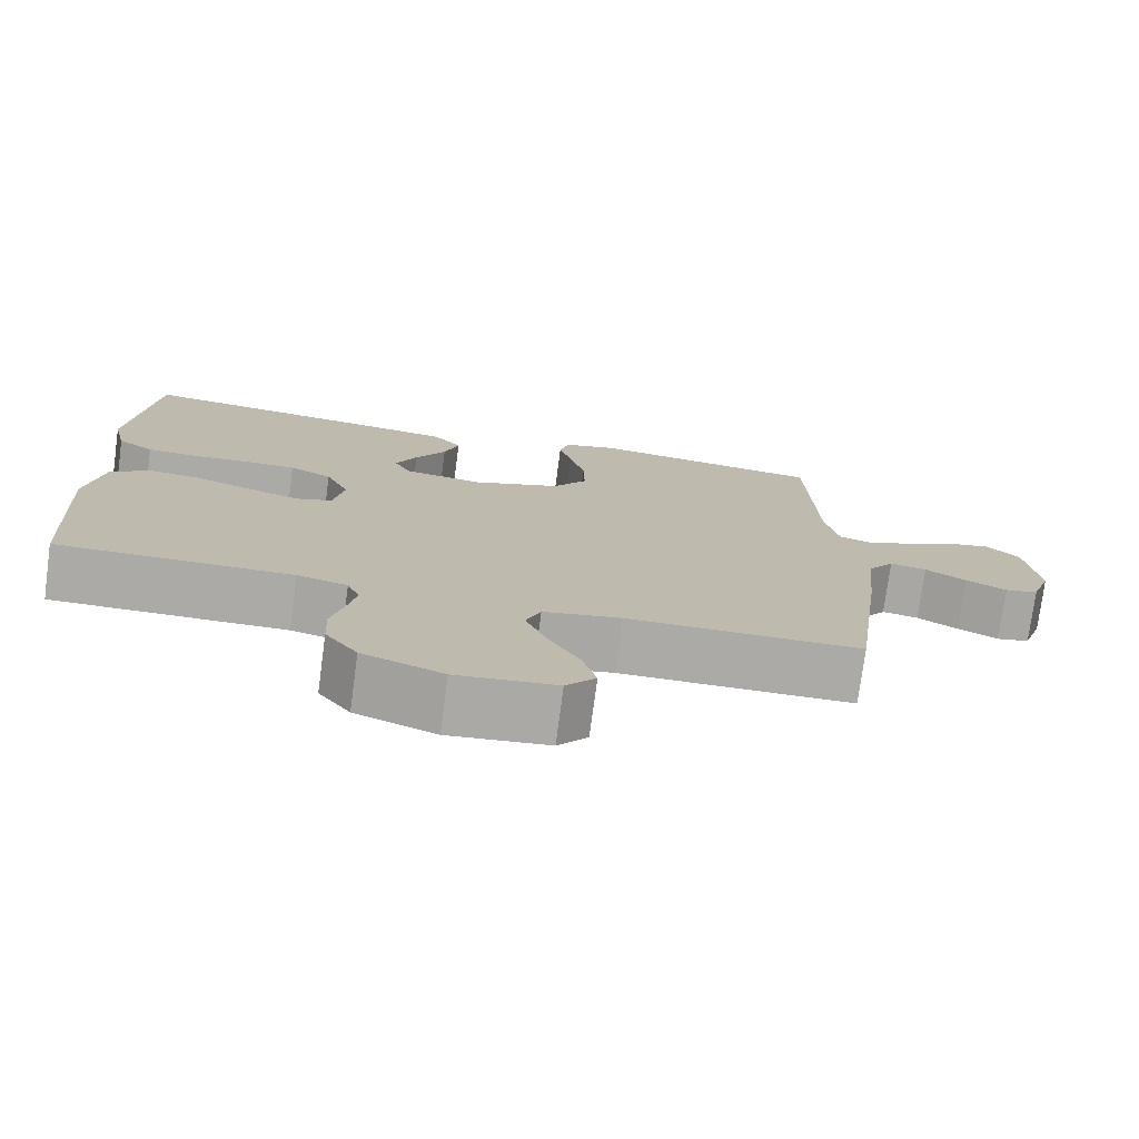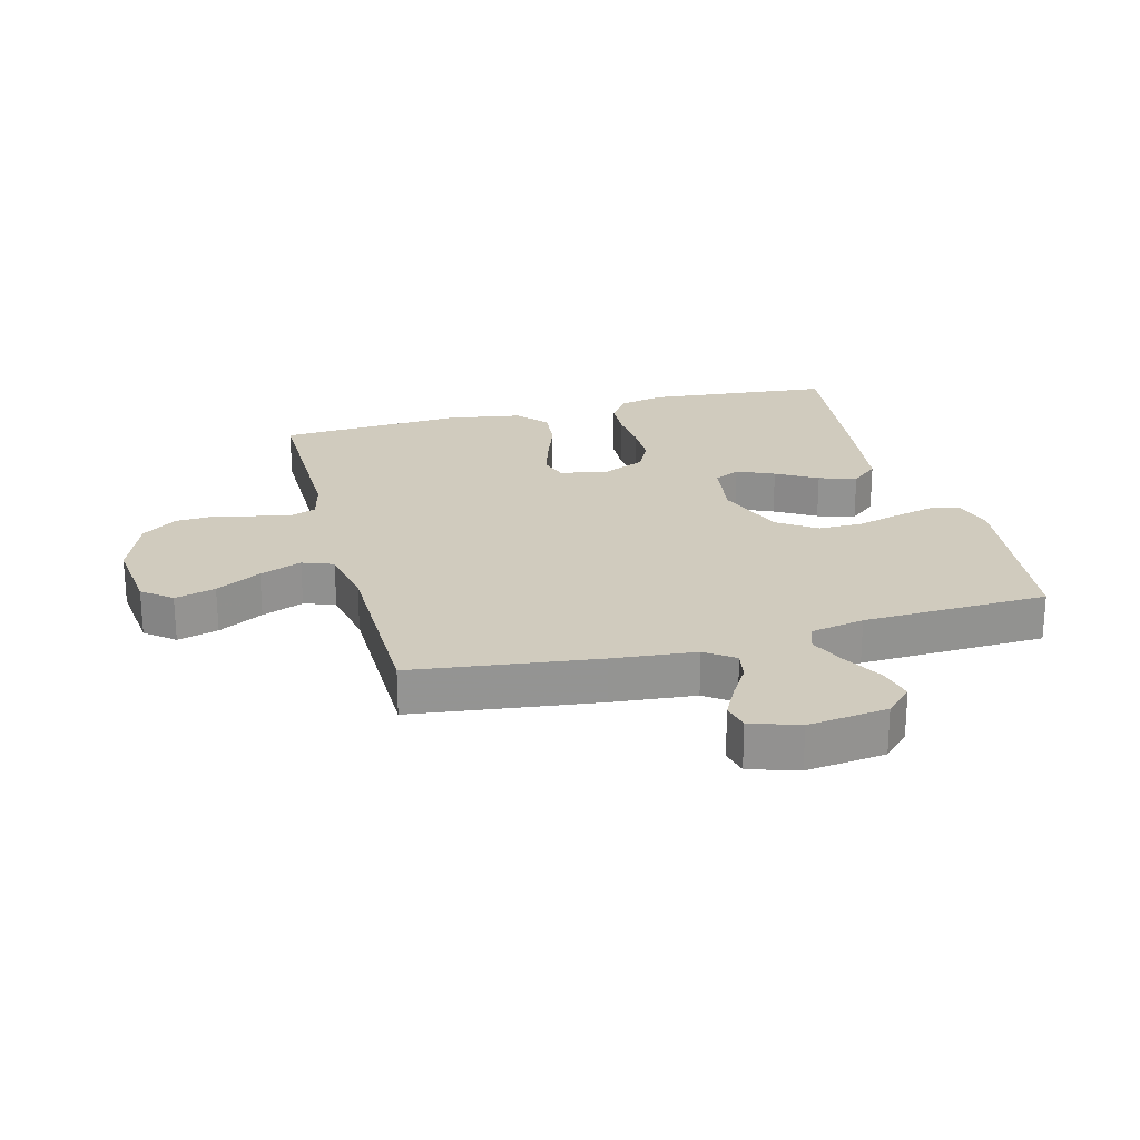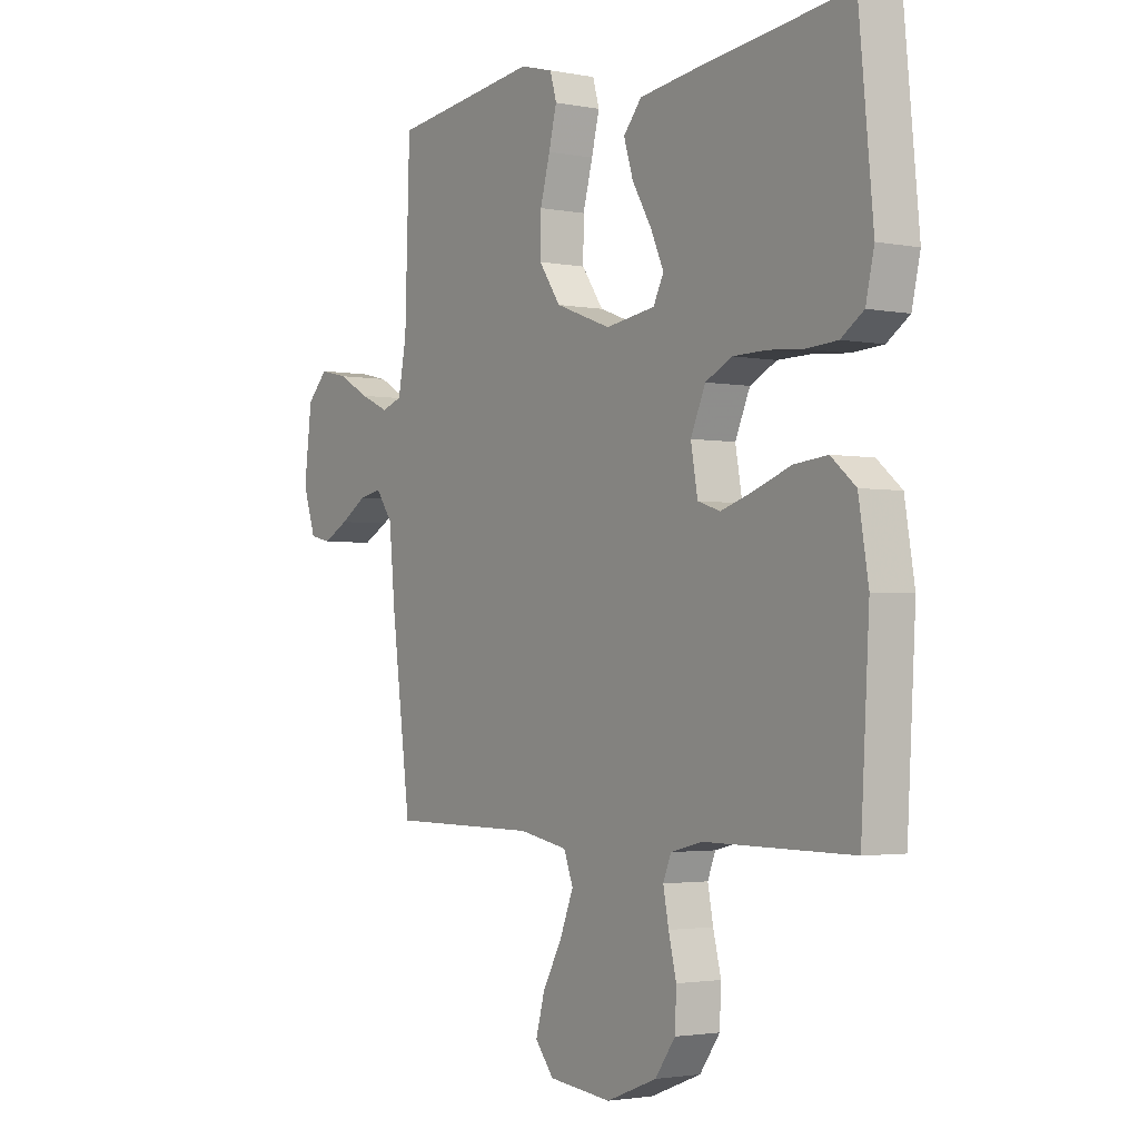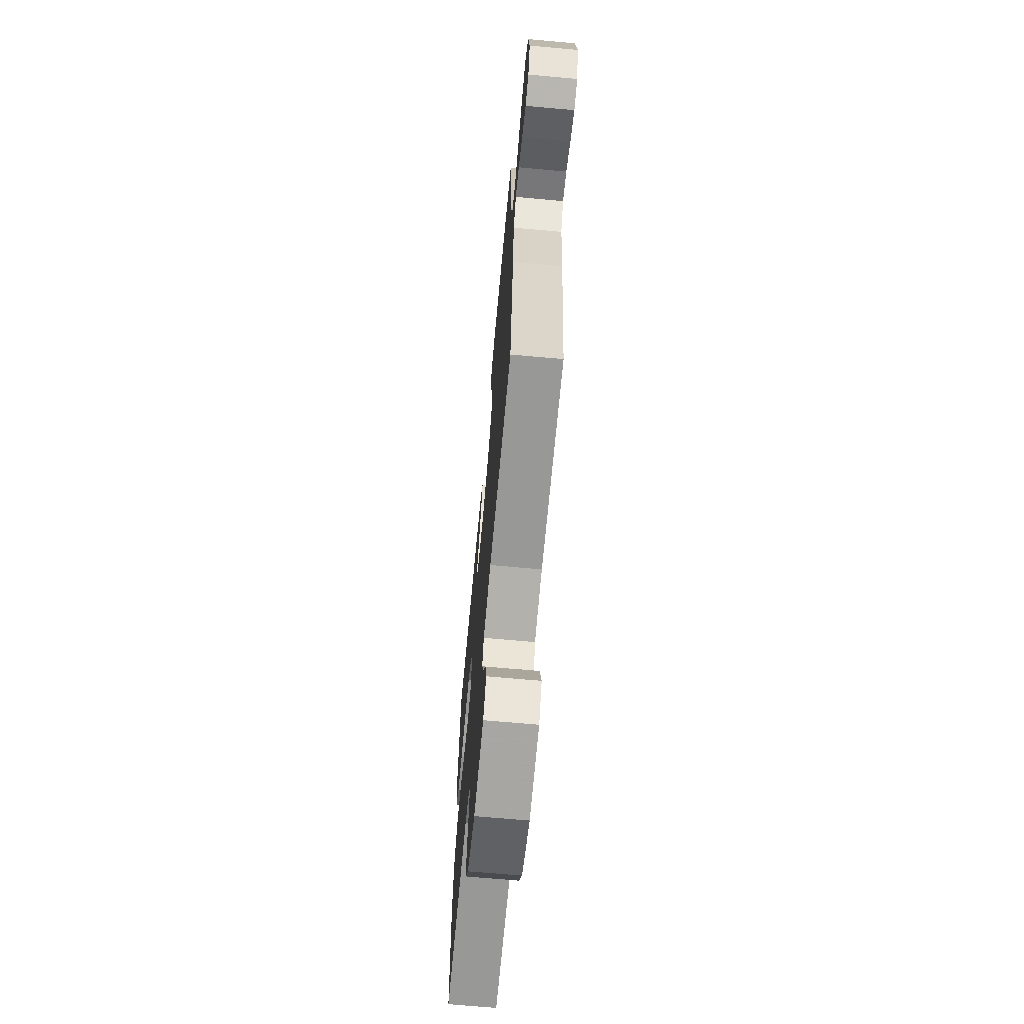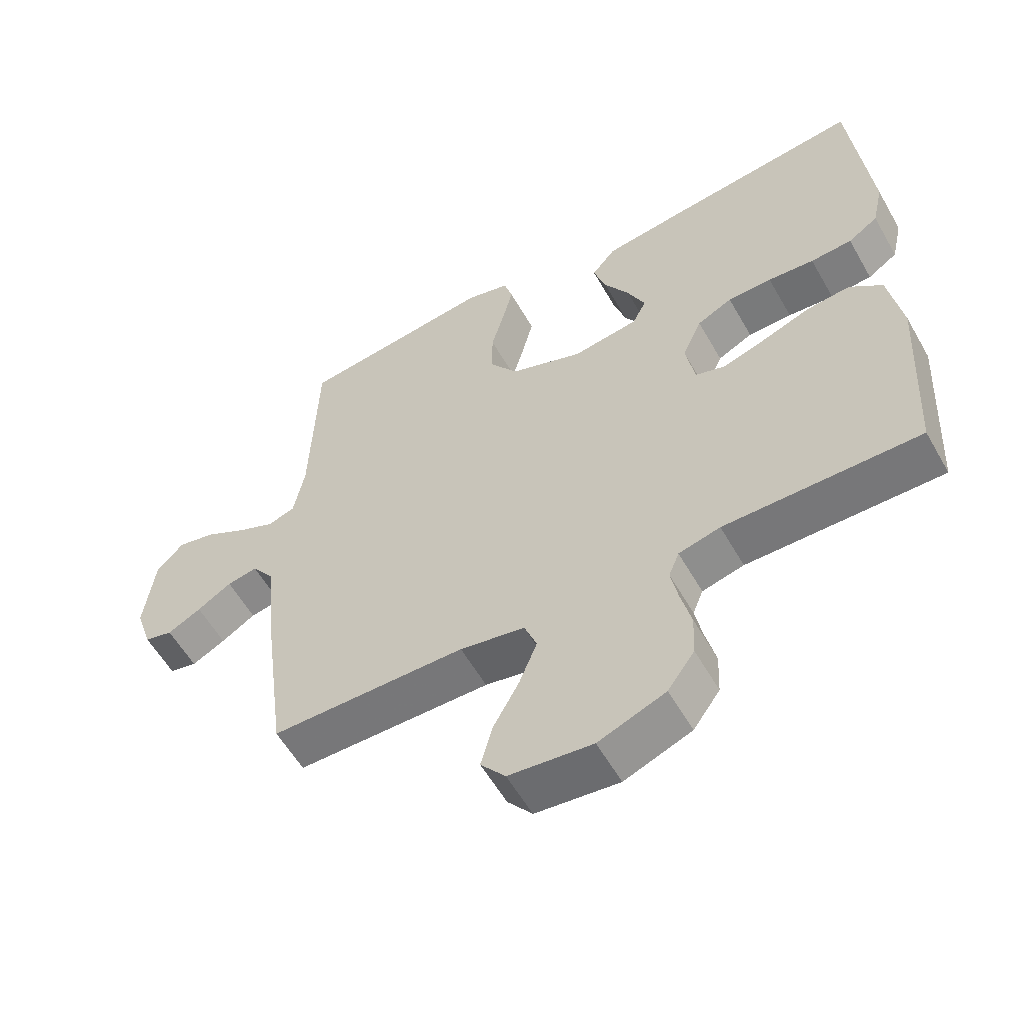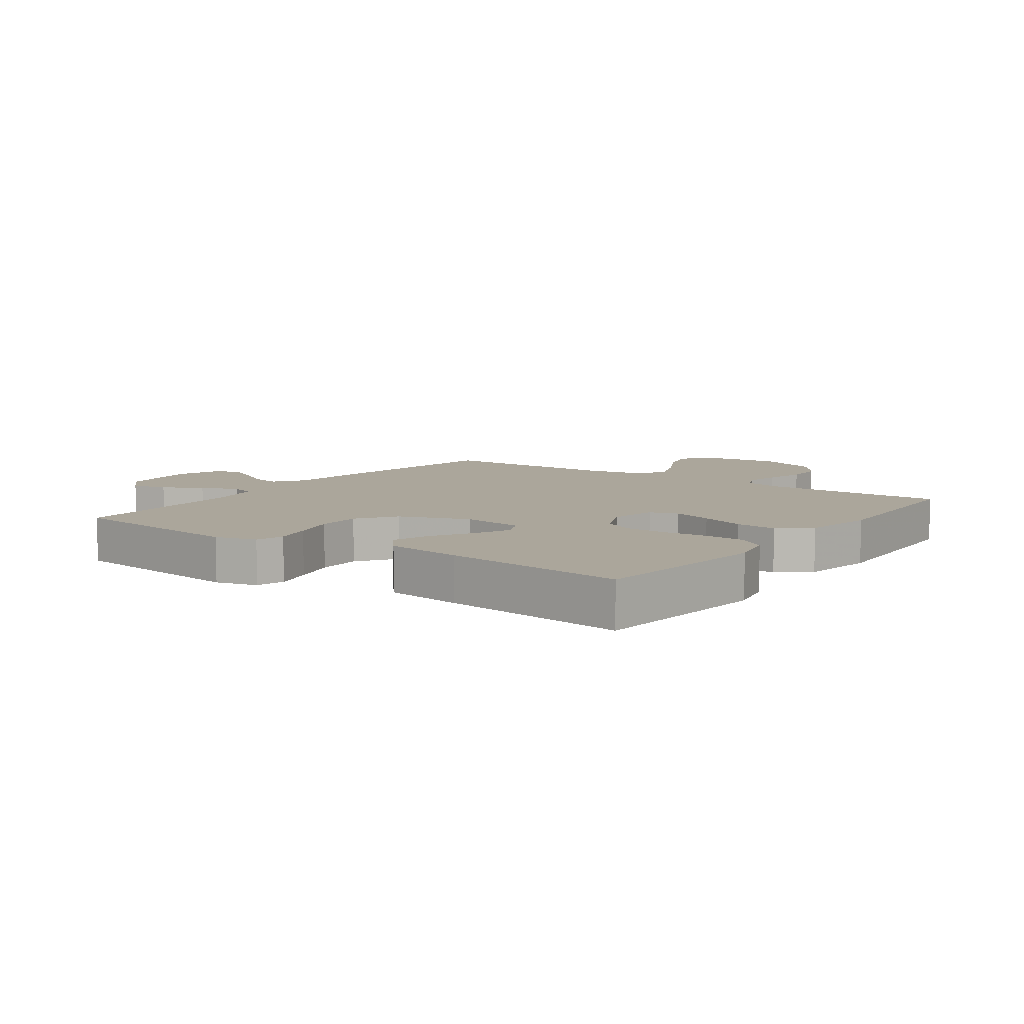
<metadata>
{"format":"obj","ext":"obj","renderer":"f3d","projection":"perspective","resolution":1024,"background":"white","views":[{"elev":-76.0,"azim":172.4,"up":"+Z"},{"elev":23.4,"azim":-104.9,"up":"+Y"},{"elev":-2.4,"azim":55.6,"up":"+Z"},{"elev":-68.1,"azim":-95.2,"up":"+Z"},{"elev":-57.5,"azim":29.5,"up":"+Z"},{"elev":8.0,"azim":35.7,"up":"+Y"}]}
</metadata>
<code>
v -0.5 0.07 -0.5
v -0.539 0.07 -0.2
v -0.552 0.07 -0.066
v -0.586 0.07 -0.019
v -0.633 0.07 -0.028
v -0.686 0.07 -0.061
v -0.738 0.07 -0.088
v -0.781 0.07 -0.078
v -0.807 0.07 0
v -0.791 0.07 0.129
v -0.749 0.07 0.172
v -0.691 0.07 0.159
v -0.628 0.07 0.124
v -0.569 0.07 0.098
v -0.527 0.07 0.112
v -0.51 0.07 0.2
v -0.5 0.07 0.5
v -0.2 0.07 0.538
v -0.133 0.07 0.52
v -0.12 0.07 0.474
v -0.136 0.07 0.41
v -0.156 0.07 0.337
v -0.157 0.07 0.264
v -0.113 0.07 0.201
v 0 0.07 0.159
v 0.101 0.07 0.174
v 0.122 0.07 0.216
v 0.095 0.07 0.276
v 0.056 0.07 0.342
v 0.037 0.07 0.403
v 0.074 0.07 0.447
v 0.2 0.07 0.464
v 0.5 0.07 0.5
v 0.529 0.07 0.2
v 0.512 0.07 0.125
v 0.466 0.07 0.094
v 0.402 0.07 0.09
v 0.331 0.07 0.096
v 0.263 0.07 0.095
v 0.209 0.07 0.068
v 0.179 0.07 0
v 0.193 0.07 -0.078
v 0.239 0.07 -0.093
v 0.305 0.07 -0.072
v 0.379 0.07 -0.045
v 0.447 0.07 -0.038
v 0.497 0.07 -0.08
v 0.517 0.07 -0.2
v 0.5 0.07 -0.5
v 0.2 0.07 -0.498
v 0.136 0.07 -0.514
v 0.12 0.07 -0.554
v 0.131 0.07 -0.611
v 0.147 0.07 -0.676
v 0.144 0.07 -0.742
v 0.103 0.07 -0.799
v 0 0.07 -0.839
v -0.128 0.07 -0.825
v -0.166 0.07 -0.778
v -0.148 0.07 -0.712
v -0.108 0.07 -0.639
v -0.081 0.07 -0.571
v -0.1 0.07 -0.521
v -0.2 0.07 -0.502
v -0.5 0 -0.5
v -0.539 0 -0.2
v -0.552 0 -0.066
v -0.586 0 -0.019
v -0.633 0 -0.028
v -0.686 0 -0.061
v -0.738 0 -0.088
v -0.781 0 -0.078
v -0.807 0 0
v -0.791 0 0.129
v -0.749 0 0.172
v -0.691 0 0.159
v -0.628 0 0.124
v -0.569 0 0.098
v -0.527 0 0.112
v -0.51 0 0.2
v -0.5 0 0.5
v -0.2 0 0.538
v -0.133 0 0.52
v -0.12 0 0.474
v -0.136 0 0.41
v -0.156 0 0.337
v -0.157 0 0.264
v -0.113 0 0.201
v 0 0 0.159
v 0.101 0 0.174
v 0.122 0 0.216
v 0.095 0 0.276
v 0.056 0 0.342
v 0.037 0 0.403
v 0.074 0 0.447
v 0.2 0 0.464
v 0.5 0 0.5
v 0.529 0 0.2
v 0.512 0 0.125
v 0.466 0 0.094
v 0.402 0 0.09
v 0.331 0 0.096
v 0.263 0 0.095
v 0.209 0 0.068
v 0.179 0 0
v 0.193 0 -0.078
v 0.239 0 -0.093
v 0.305 0 -0.072
v 0.379 0 -0.045
v 0.447 0 -0.038
v 0.497 0 -0.08
v 0.517 0 -0.2
v 0.5 0 -0.5
v 0.2 0 -0.498
v 0.136 0 -0.514
v 0.12 0 -0.554
v 0.131 0 -0.611
v 0.147 0 -0.676
v 0.144 0 -0.742
v 0.103 0 -0.799
v 0 0 -0.839
v -0.128 0 -0.825
v -0.166 0 -0.778
v -0.148 0 -0.712
v -0.108 0 -0.639
v -0.081 0 -0.571
v -0.1 0 -0.521
v -0.2 0 -0.502
f 59 60 61
f 58 59 61
f 57 58 61
f 56 57 61
f 55 56 61
f 54 55 61
f 53 54 61
f 52 53 61 62
f 51 52 62 63
f 48 49 50
f 47 48 50
f 46 47 50
f 45 46 50
f 44 45 50
f 51 63 64
f 50 51 64
f 44 50 64
f 43 44 64
f 36 37 38
f 35 36 38
f 34 35 38
f 33 34 38
f 32 33 38
f 31 32 38
f 30 31 38
f 29 30 38
f 28 29 38
f 27 28 38 39
f 26 27 39 40
f 20 21 22
f 19 20 22
f 18 19 22
f 17 18 22
f 16 17 22
f 15 16 22 23
f 11 12 13
f 10 11 13
f 9 10 13
f 8 9 13
f 7 8 13
f 6 7 13
f 5 6 13
f 4 5 13 14
f 3 4 14 15
f 2 3 15
f 1 2 15
f 64 1 15
f 43 64 15
f 42 43 15
f 25 26 40 41
f 15 23 24
f 25 41 42
f 24 25 42
f 15 24 42
f 125 124 123
f 125 123 122
f 125 122 121
f 125 121 120
f 125 120 119
f 125 119 118
f 125 118 117
f 126 125 117 116
f 127 126 116 115
f 114 113 112
f 114 112 111
f 114 111 110
f 114 110 109
f 114 109 108
f 128 127 115
f 128 115 114
f 128 114 108
f 128 108 107
f 102 101 100
f 102 100 99
f 102 99 98
f 102 98 97
f 102 97 96
f 102 96 95
f 102 95 94
f 102 94 93
f 102 93 92
f 103 102 92 91
f 104 103 91 90
f 86 85 84
f 86 84 83
f 86 83 82
f 86 82 81
f 86 81 80
f 87 86 80 79
f 77 76 75
f 77 75 74
f 77 74 73
f 77 73 72
f 77 72 71
f 77 71 70
f 77 70 69
f 78 77 69 68
f 79 78 68 67
f 79 67 66
f 79 66 65
f 79 65 128
f 79 128 107
f 79 107 106
f 105 104 90 89
f 88 87 79
f 106 105 89
f 106 89 88
f 106 88 79
f 1 65 66 2
f 2 66 67 3
f 3 67 68 4
f 4 68 69 5
f 5 69 70 6
f 6 70 71 7
f 7 71 72 8
f 8 72 73 9
f 9 73 74 10
f 10 74 75 11
f 11 75 76 12
f 12 76 77 13
f 13 77 78 14
f 14 78 79 15
f 15 79 80 16
f 16 80 81 17
f 17 81 82 18
f 18 82 83 19
f 19 83 84 20
f 20 84 85 21
f 21 85 86 22
f 22 86 87 23
f 23 87 88 24
f 24 88 89 25
f 25 89 90 26
f 26 90 91 27
f 27 91 92 28
f 28 92 93 29
f 29 93 94 30
f 30 94 95 31
f 31 95 96 32
f 32 96 97 33
f 33 97 98 34
f 34 98 99 35
f 35 99 100 36
f 36 100 101 37
f 37 101 102 38
f 38 102 103 39
f 39 103 104 40
f 40 104 105 41
f 41 105 106 42
f 42 106 107 43
f 43 107 108 44
f 44 108 109 45
f 45 109 110 46
f 46 110 111 47
f 47 111 112 48
f 48 112 113 49
f 49 113 114 50
f 50 114 115 51
f 51 115 116 52
f 52 116 117 53
f 53 117 118 54
f 54 118 119 55
f 55 119 120 56
f 56 120 121 57
f 57 121 122 58
f 58 122 123 59
f 59 123 124 60
f 60 124 125 61
f 61 125 126 62
f 62 126 127 63
f 63 127 128 64
f 64 128 65 1

</code>
